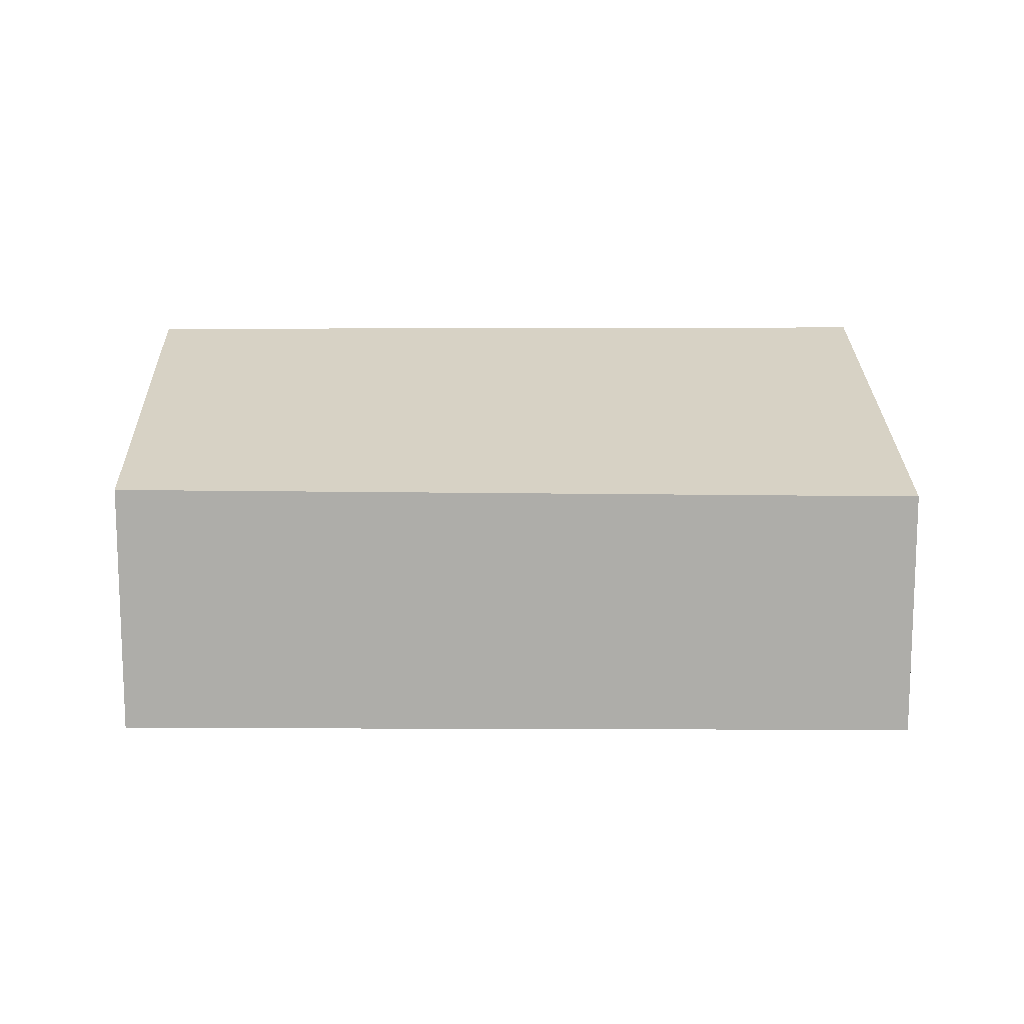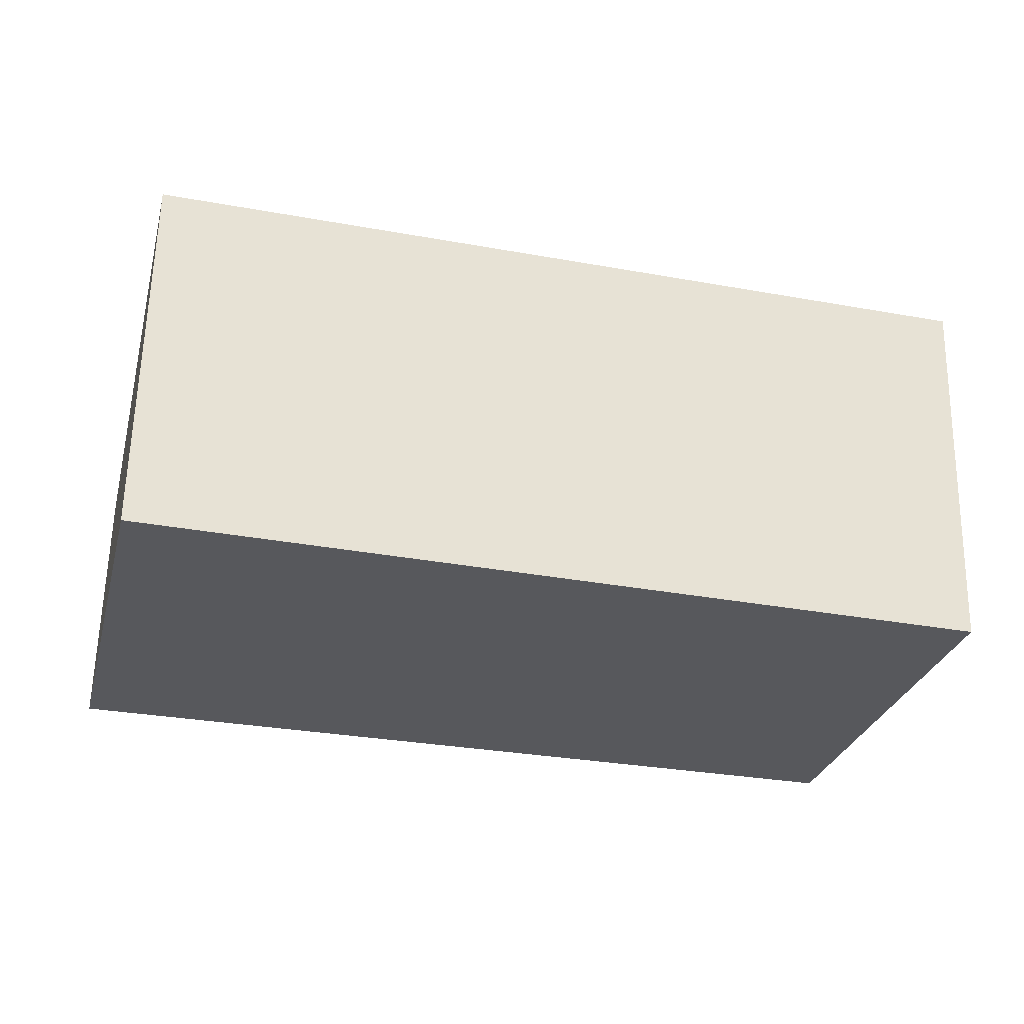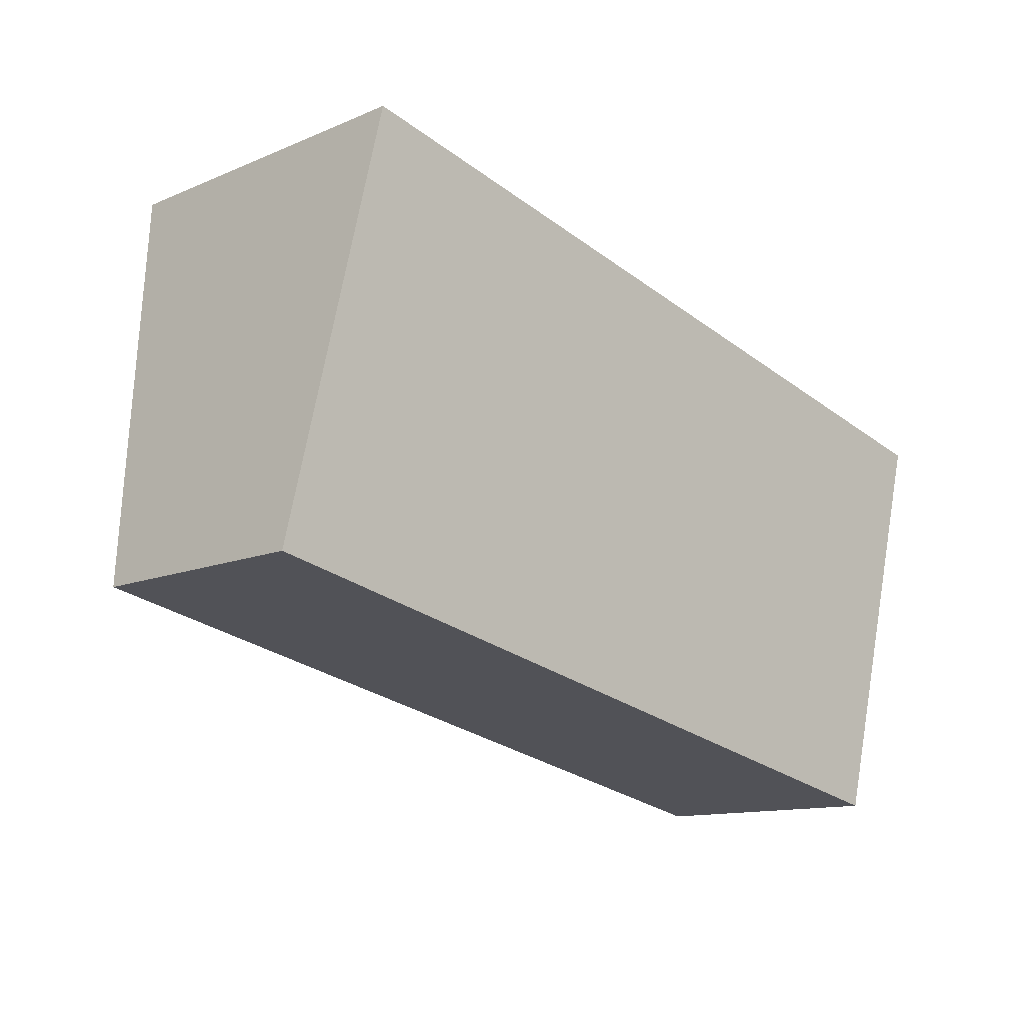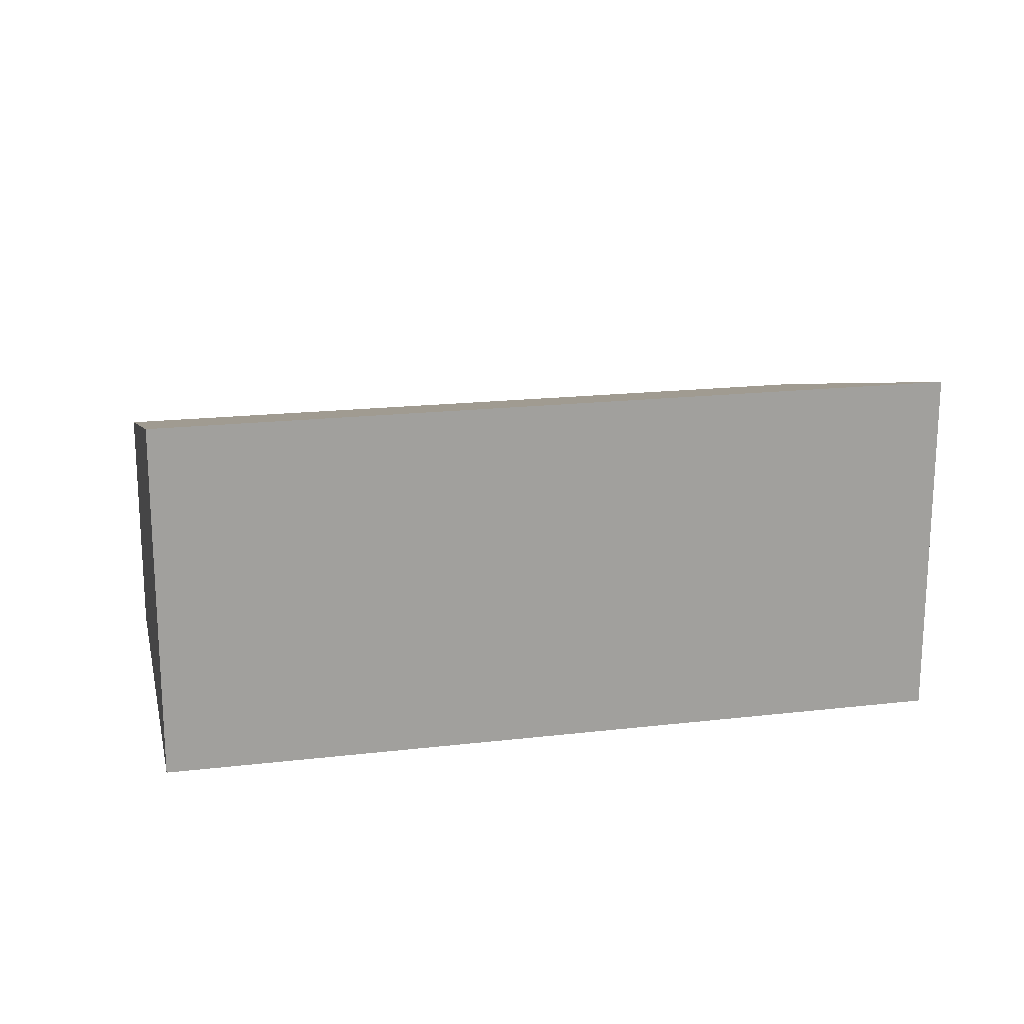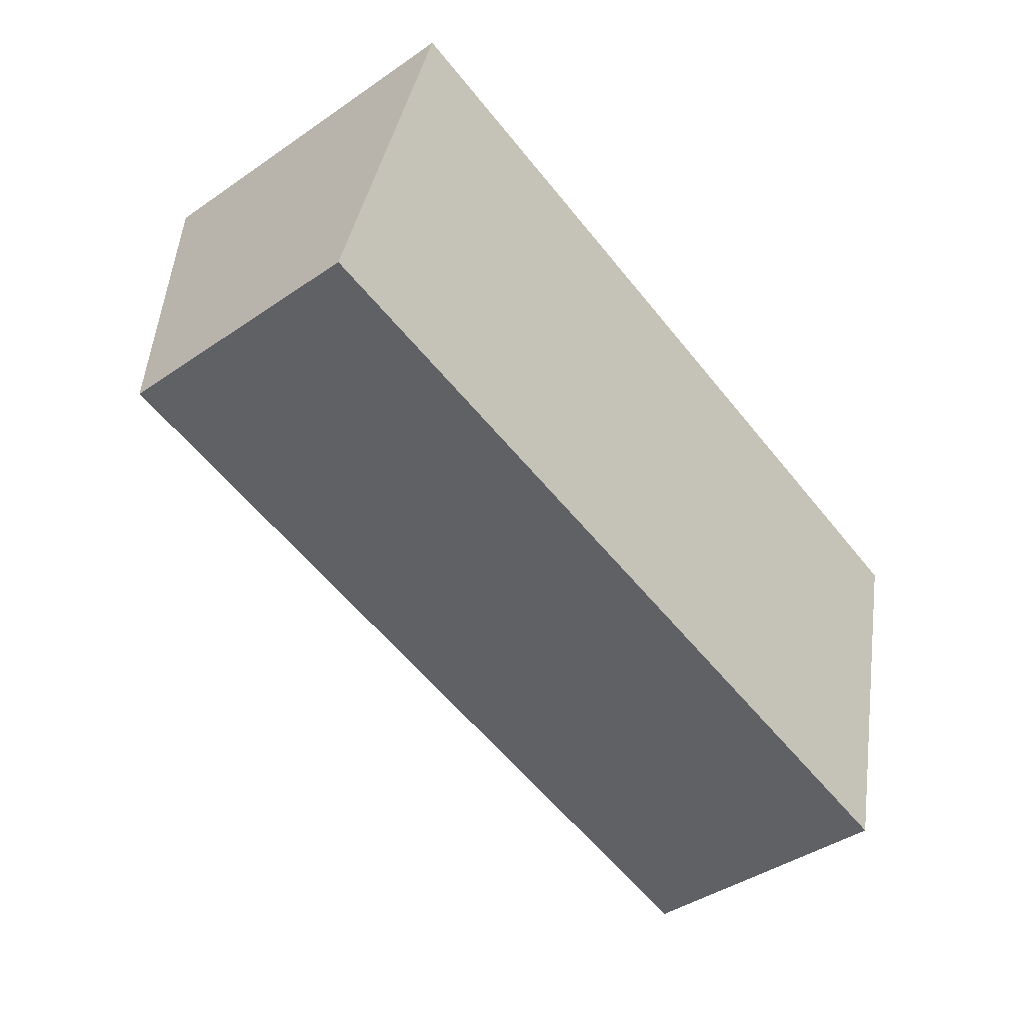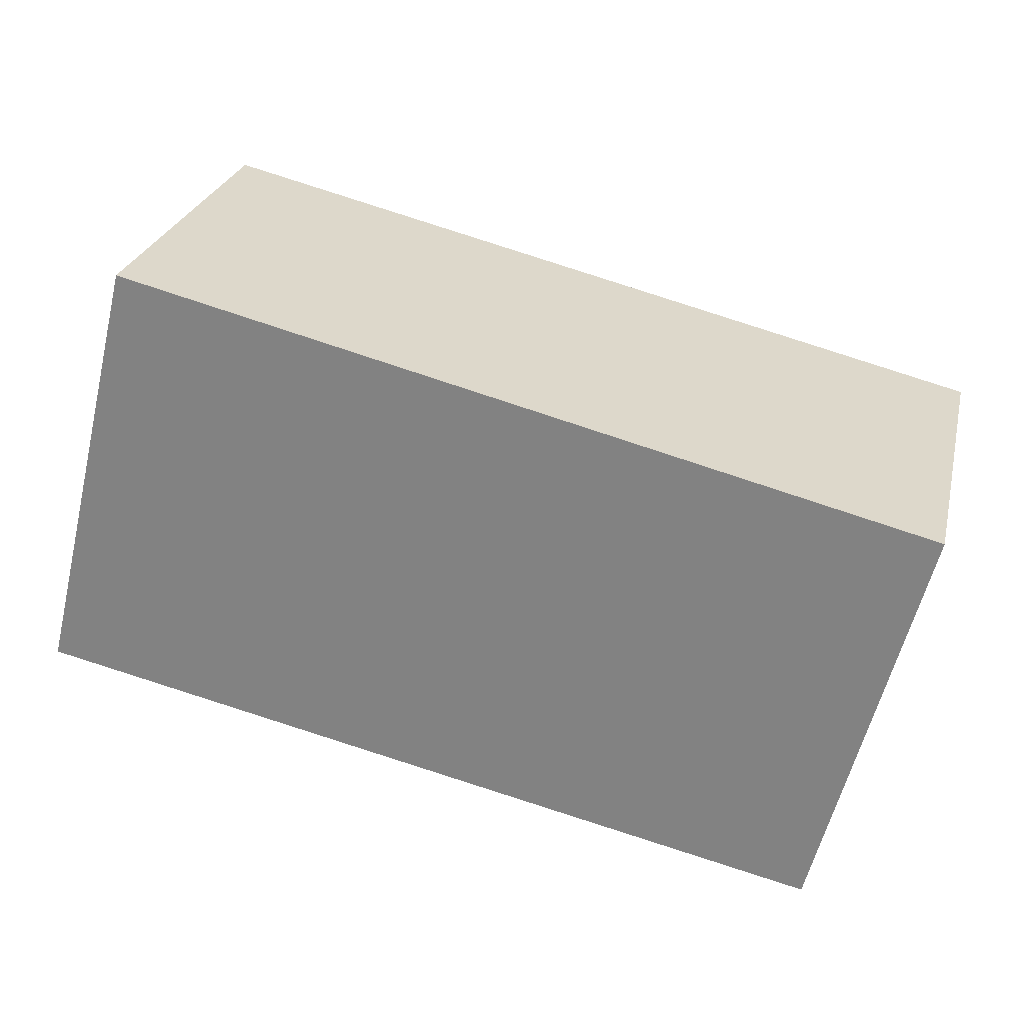
<metadata>
{"format":"obj","ext":"obj","renderer":"f3d","projection":"perspective","resolution":1024,"background":"white","views":[{"elev":12.8,"azim":-167.2,"up":"+Y"},{"elev":61.3,"azim":1.3,"up":"+Z"},{"elev":-12.0,"azim":-44.7,"up":"+Z"},{"elev":18.3,"azim":1.0,"up":"+Y"},{"elev":-41.9,"azim":-50.3,"up":"+Z"},{"elev":26.6,"azim":13.2,"up":"+Z"}]}
</metadata>
<code>
v  5.421 1.729 -1.183
v  0.716 2.471 2.928
v  6.145 2.471 1.6
v  0 1.693 1.037e-16
v  6.145 -9.797e-17 1.6
v  5.421 7.244e-17 -1.183
v  0 0 0
v  0.716 -1.793e-16 2.928
g defaultobject
f 1 2 3
f 2 1 4
f 5 1 3
f 1 5 6
f 6 4 1
f 4 6 7
f 4 8 2
f 8 4 7
f 8 3 2
f 3 8 5
f 8 6 5
f 6 8 7

</code>
